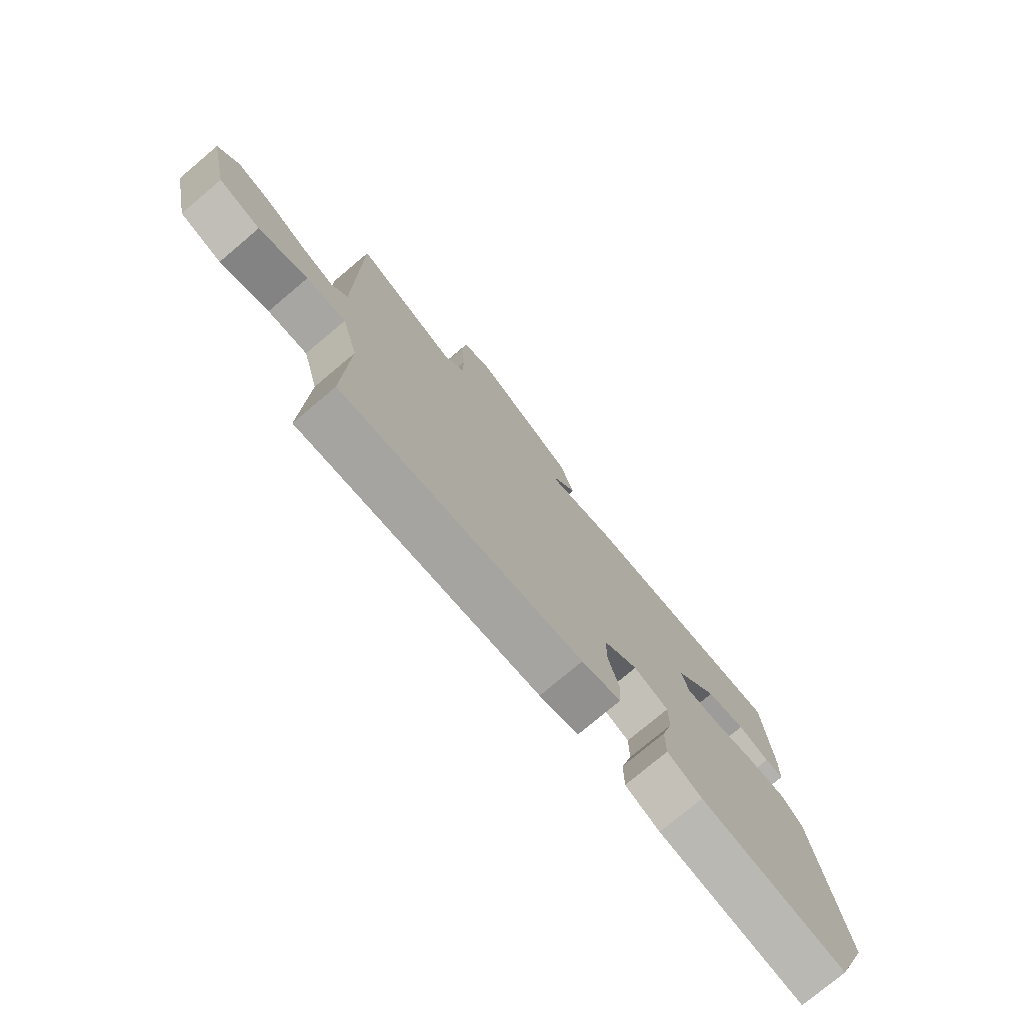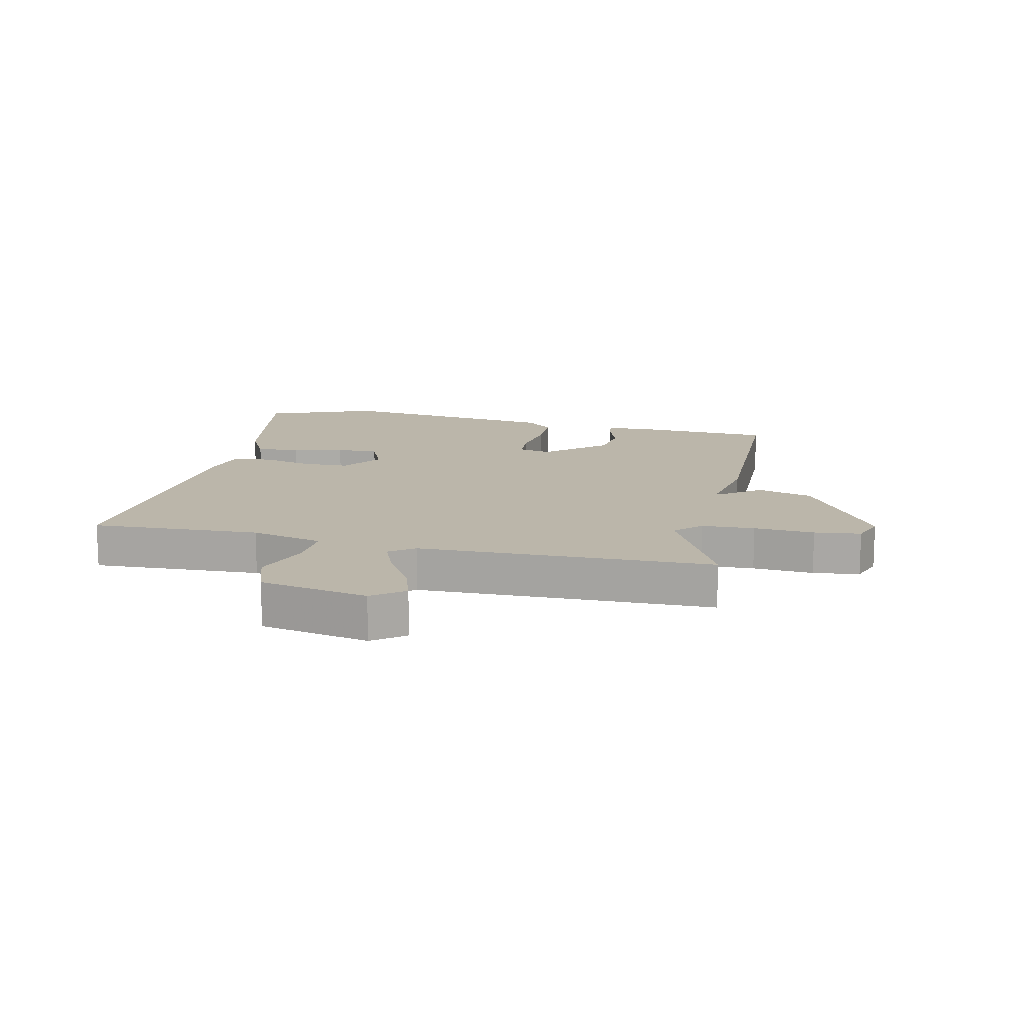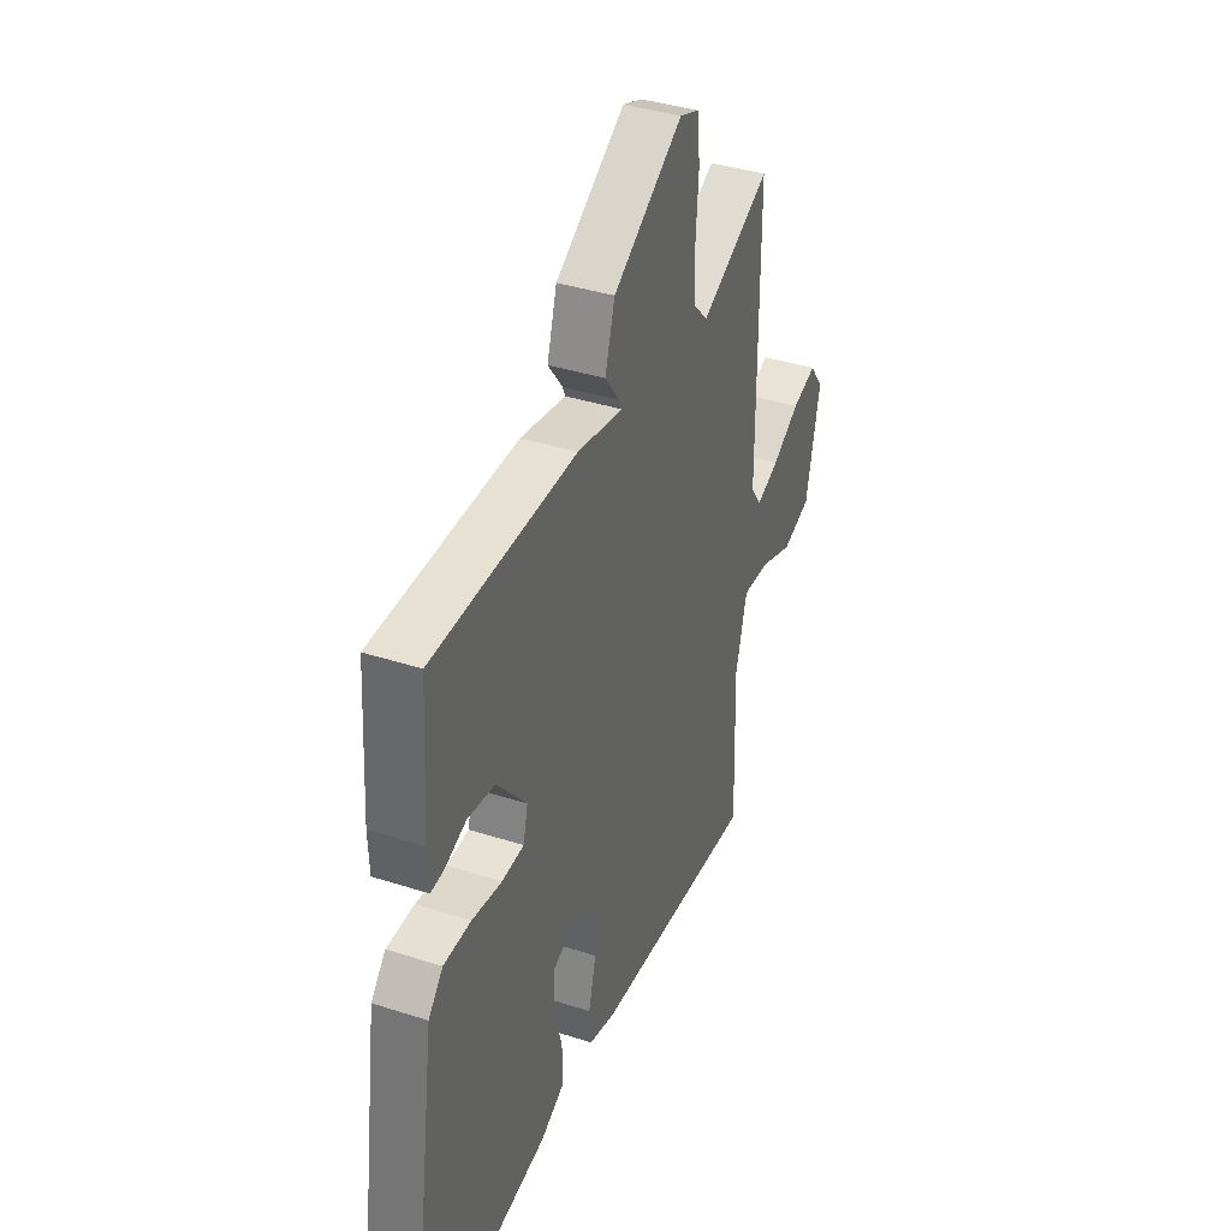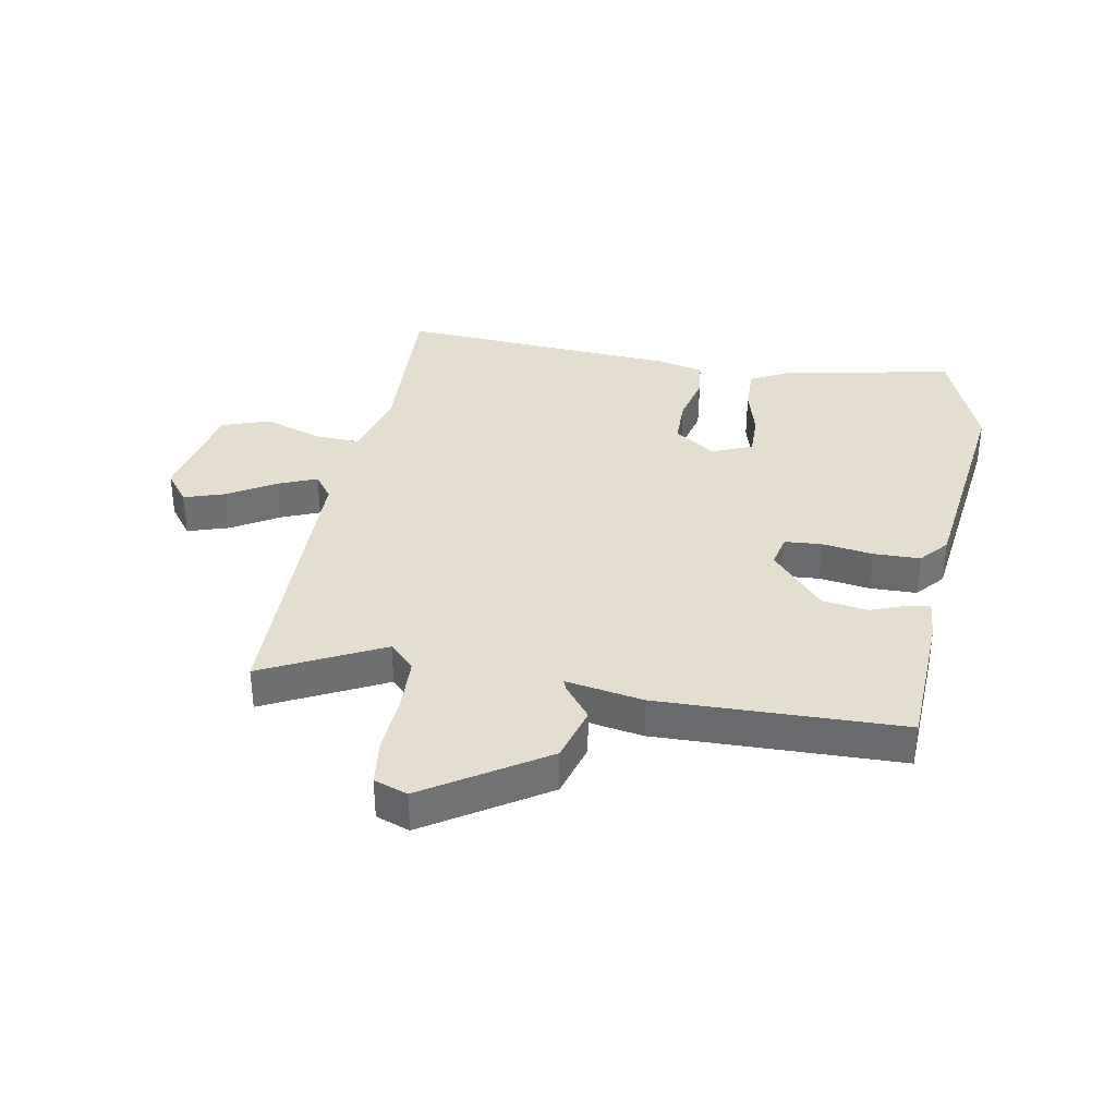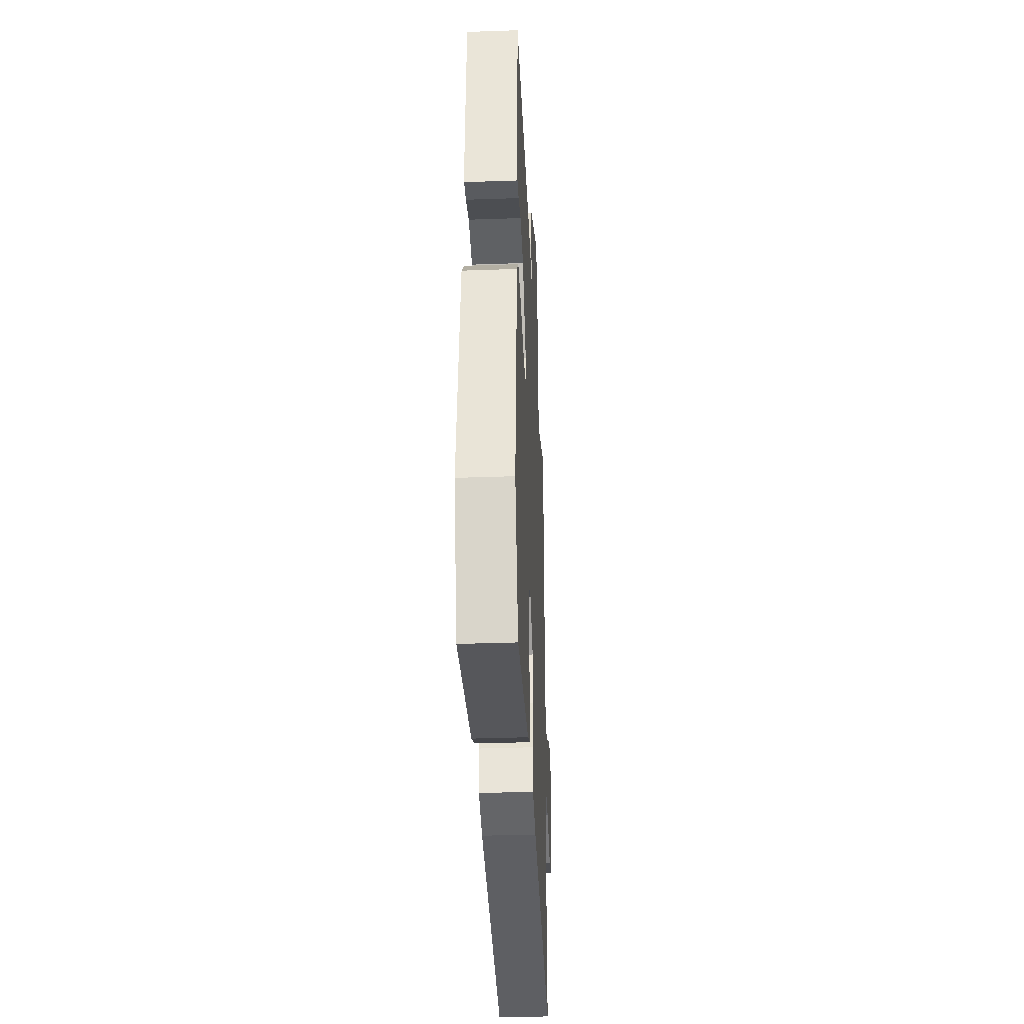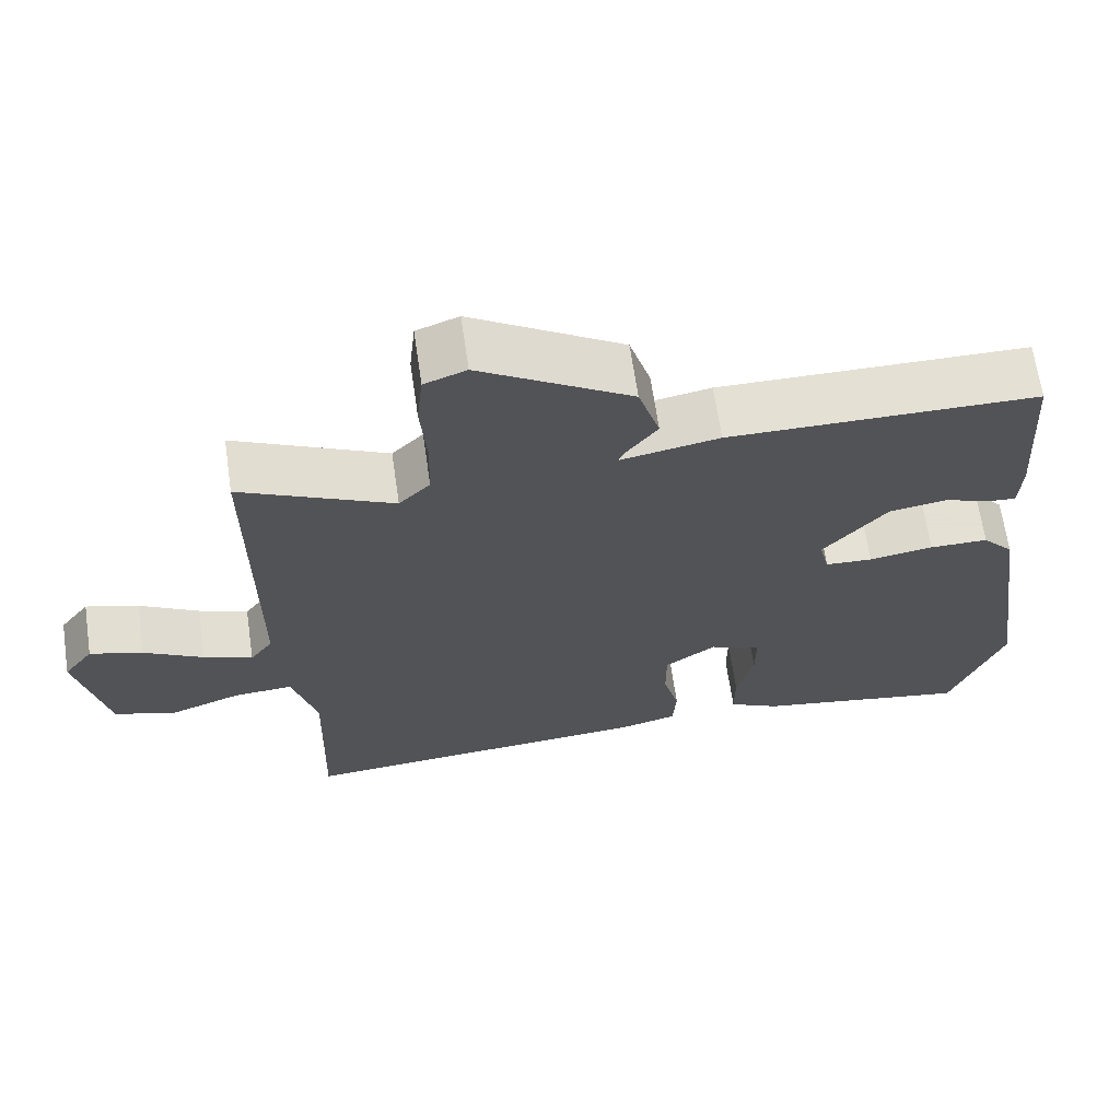
<metadata>
{"format":"obj","ext":"obj","renderer":"f3d","projection":"perspective","resolution":1024,"background":"white","views":[{"elev":-76.7,"azim":-49.9,"up":"+Z"},{"elev":14.0,"azim":-78.2,"up":"+Y"},{"elev":38.5,"azim":112.1,"up":"+Z"},{"elev":35.7,"azim":9.3,"up":"+Y"},{"elev":-36.9,"azim":92.6,"up":"+Z"},{"elev":66.2,"azim":-8.3,"up":"+Z"}]}
</metadata>
<code>
v -0.493 0.07 -0.5
v -0.485 0.07 -0.221
v -0.517 0.07 -0.102
v -0.594 0.07 -0.107
v -0.688 0.07 -0.142
v -0.769 0.07 -0.116
v -0.808 0.07 0.063
v -0.769 0.07 0.116
v -0.7 0.07 0.095
v -0.622 0.07 0.05
v -0.558 0.07 0.025
v -0.528 0.07 0.067
v -0.528 0.07 0.555
v -0.329 0.07 0.46
v -0.288 0.07 0.502
v -0.286 0.07 0.59
v -0.294 0.07 0.69
v -0.286 0.07 0.767
v -0.231 0.07 0.788
v -0.033 0.07 0.666
v -0.005 0.07 0.574
v -0.047 0.07 0.518
v -0.054 0.07 0.501
v 0.075 0.07 0.526
v 0.479 0.07 0.524
v 0.494 0.07 0.293
v 0.491 0.07 0.222
v 0.455 0.07 0.225
v 0.394 0.07 0.247
v 0.318 0.07 0.235
v 0.234 0.07 0.136
v 0.247 0.07 0.082
v 0.309 0.07 0.079
v 0.393 0.07 0.093
v 0.47 0.07 0.093
v 0.511 0.07 0.047
v 0.565 0.07 -0.325
v 0.496 0.07 -0.509
v 0.213 0.07 -0.46
v 0.146 0.07 -0.426
v 0.146 0.07 -0.353
v 0.168 0.07 -0.268
v 0.168 0.07 -0.198
v 0.101 0.07 -0.171
v 0.034 0.07 -0.219
v 0.034 0.07 -0.296
v 0.055 0.07 -0.378
v 0.05 0.07 -0.442
v -0.026 0.07 -0.462
v -0.493 0 -0.5
v -0.485 0 -0.221
v -0.517 0 -0.102
v -0.594 0 -0.107
v -0.688 0 -0.142
v -0.769 0 -0.116
v -0.808 0 0.063
v -0.769 0 0.116
v -0.7 0 0.095
v -0.622 0 0.05
v -0.558 0 0.025
v -0.528 0 0.067
v -0.528 0 0.555
v -0.329 0 0.46
v -0.288 0 0.502
v -0.286 0 0.59
v -0.294 0 0.69
v -0.286 0 0.767
v -0.231 0 0.788
v -0.033 0 0.666
v -0.005 0 0.574
v -0.047 0 0.518
v -0.054 0 0.501
v 0.075 0 0.526
v 0.479 0 0.524
v 0.494 0 0.293
v 0.491 0 0.222
v 0.455 0 0.225
v 0.394 0 0.247
v 0.318 0 0.235
v 0.234 0 0.136
v 0.247 0 0.082
v 0.309 0 0.079
v 0.393 0 0.093
v 0.47 0 0.093
v 0.511 0 0.047
v 0.565 0 -0.325
v 0.496 0 -0.509
v 0.213 0 -0.46
v 0.146 0 -0.426
v 0.146 0 -0.353
v 0.168 0 -0.268
v 0.168 0 -0.198
v 0.101 0 -0.171
v 0.034 0 -0.219
v 0.034 0 -0.296
v 0.055 0 -0.378
v 0.05 0 -0.442
v -0.026 0 -0.462
f 49 1 2
f 48 49 2
f 47 48 2
f 46 47 2
f 45 46 2 3
f 44 45 3
f 40 41 42
f 39 40 42
f 38 39 42
f 37 38 42
f 36 37 42
f 35 36 42
f 34 35 42
f 33 34 42
f 32 33 42 43
f 31 32 43 44
f 27 28 29
f 26 27 29
f 25 26 29
f 24 25 29
f 23 24 29
f 23 29 30
f 20 21 22
f 19 20 22
f 18 19 22
f 17 18 22
f 16 17 22
f 15 16 22 23
f 23 30 31
f 15 23 31
f 14 15 31
f 8 9 10
f 7 8 10
f 6 7 10
f 5 6 10
f 4 5 10
f 3 4 10 11
f 31 44 3
f 14 31 3
f 13 14 3
f 12 13 3
f 3 11 12
f 51 50 98
f 51 98 97
f 51 97 96
f 51 96 95
f 52 51 95 94
f 52 94 93
f 91 90 89
f 91 89 88
f 91 88 87
f 91 87 86
f 91 86 85
f 91 85 84
f 91 84 83
f 91 83 82
f 92 91 82 81
f 93 92 81 80
f 78 77 76
f 78 76 75
f 78 75 74
f 78 74 73
f 78 73 72
f 79 78 72
f 71 70 69
f 71 69 68
f 71 68 67
f 71 67 66
f 71 66 65
f 72 71 65 64
f 80 79 72
f 80 72 64
f 80 64 63
f 59 58 57
f 59 57 56
f 59 56 55
f 59 55 54
f 59 54 53
f 60 59 53 52
f 52 93 80
f 52 80 63
f 52 63 62
f 52 62 61
f 61 60 52
f 1 50 51 2
f 2 51 52 3
f 3 52 53 4
f 4 53 54 5
f 5 54 55 6
f 6 55 56 7
f 7 56 57 8
f 8 57 58 9
f 9 58 59 10
f 10 59 60 11
f 11 60 61 12
f 12 61 62 13
f 13 62 63 14
f 14 63 64 15
f 15 64 65 16
f 16 65 66 17
f 17 66 67 18
f 18 67 68 19
f 19 68 69 20
f 20 69 70 21
f 21 70 71 22
f 22 71 72 23
f 23 72 73 24
f 24 73 74 25
f 25 74 75 26
f 26 75 76 27
f 27 76 77 28
f 28 77 78 29
f 29 78 79 30
f 30 79 80 31
f 31 80 81 32
f 32 81 82 33
f 33 82 83 34
f 34 83 84 35
f 35 84 85 36
f 36 85 86 37
f 37 86 87 38
f 38 87 88 39
f 39 88 89 40
f 40 89 90 41
f 41 90 91 42
f 42 91 92 43
f 43 92 93 44
f 44 93 94 45
f 45 94 95 46
f 46 95 96 47
f 47 96 97 48
f 48 97 98 49
f 49 98 50 1

</code>
